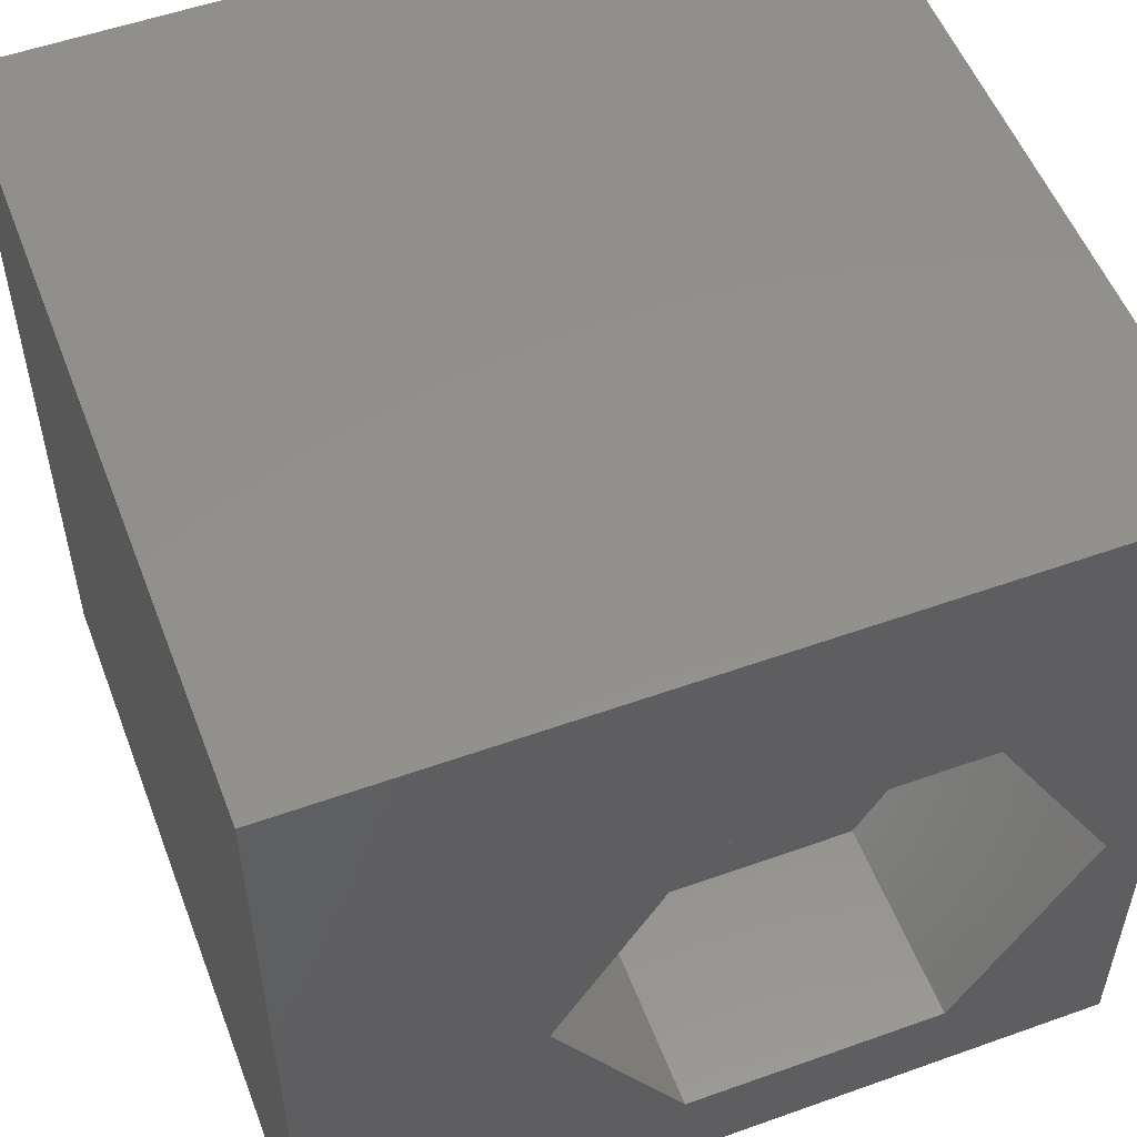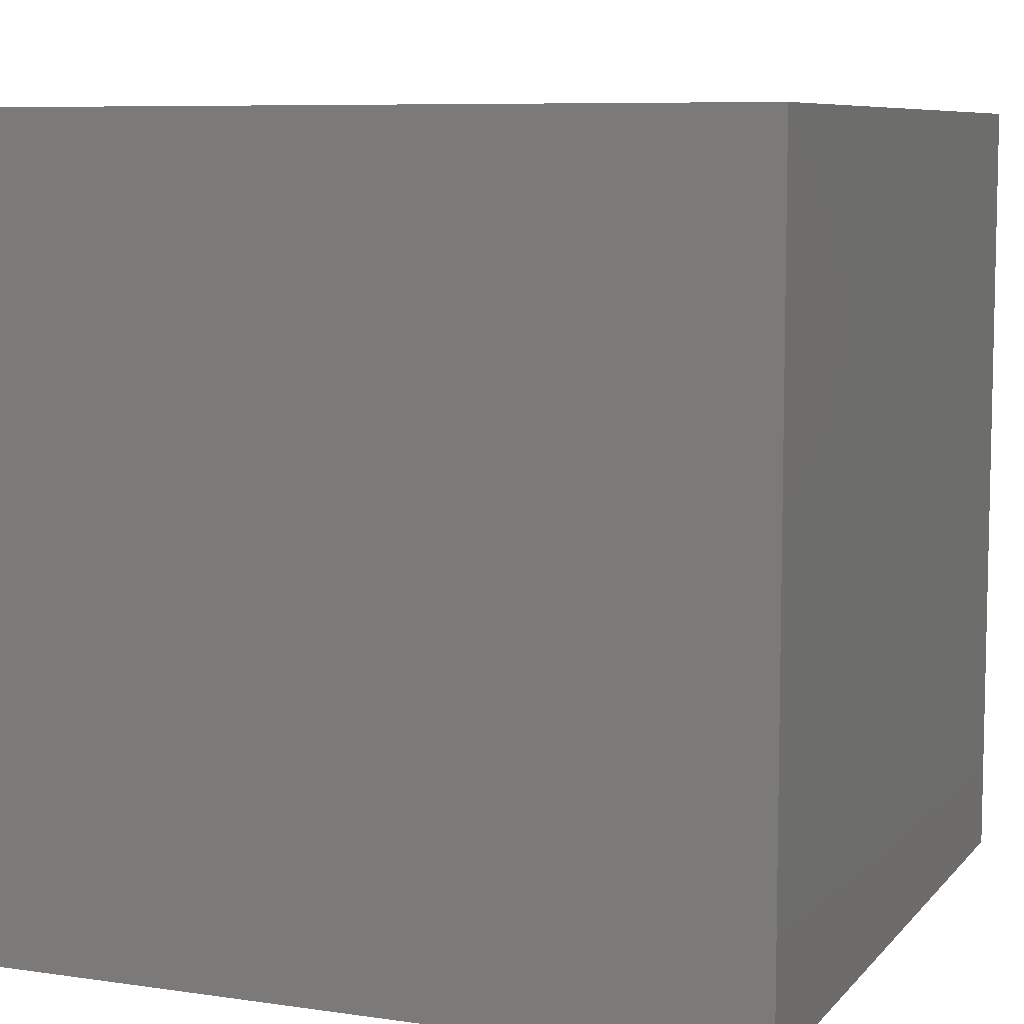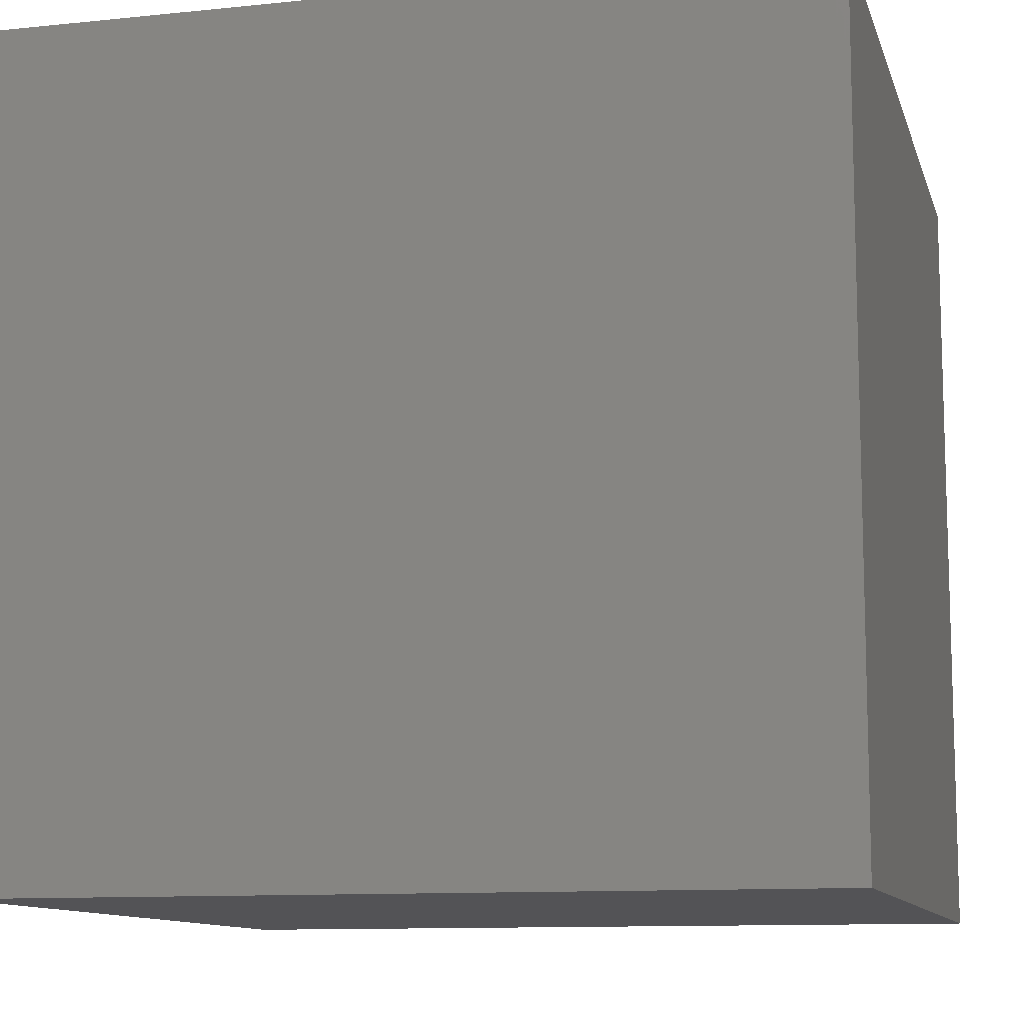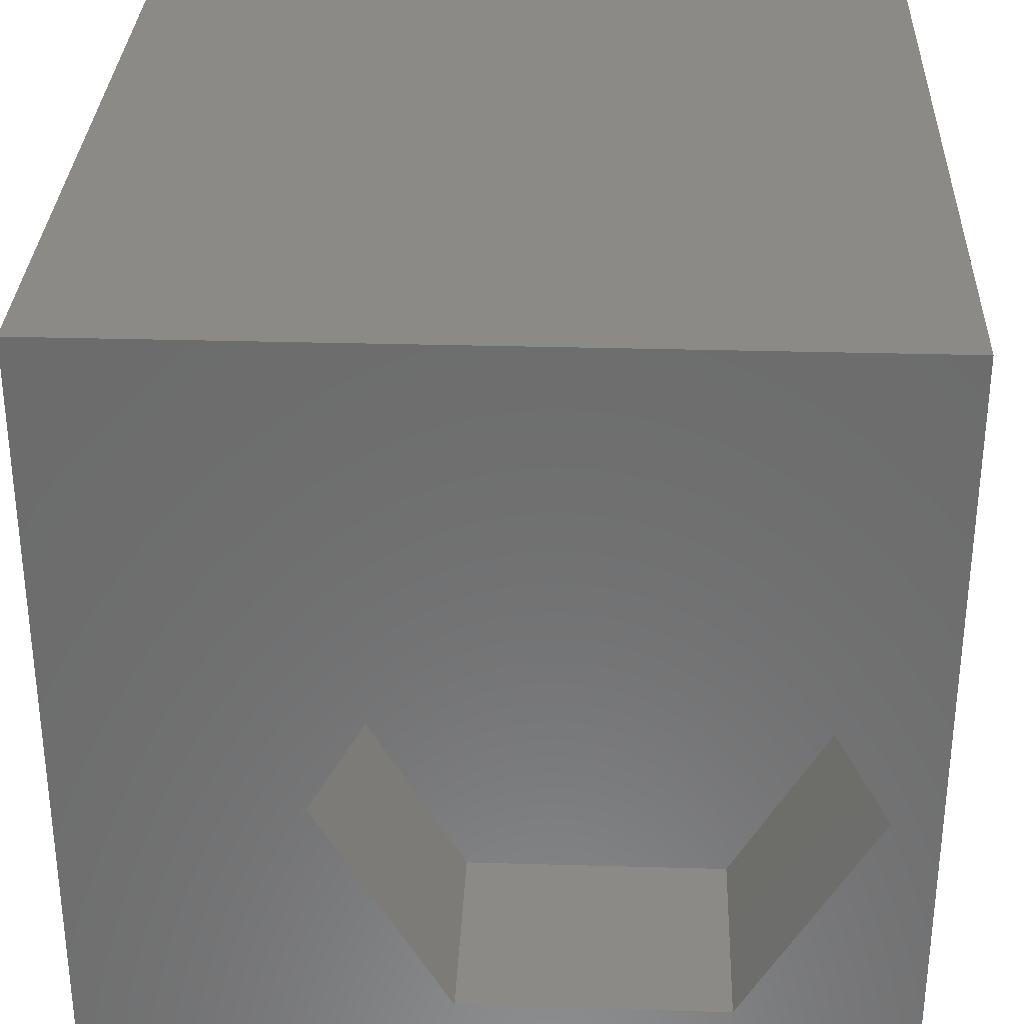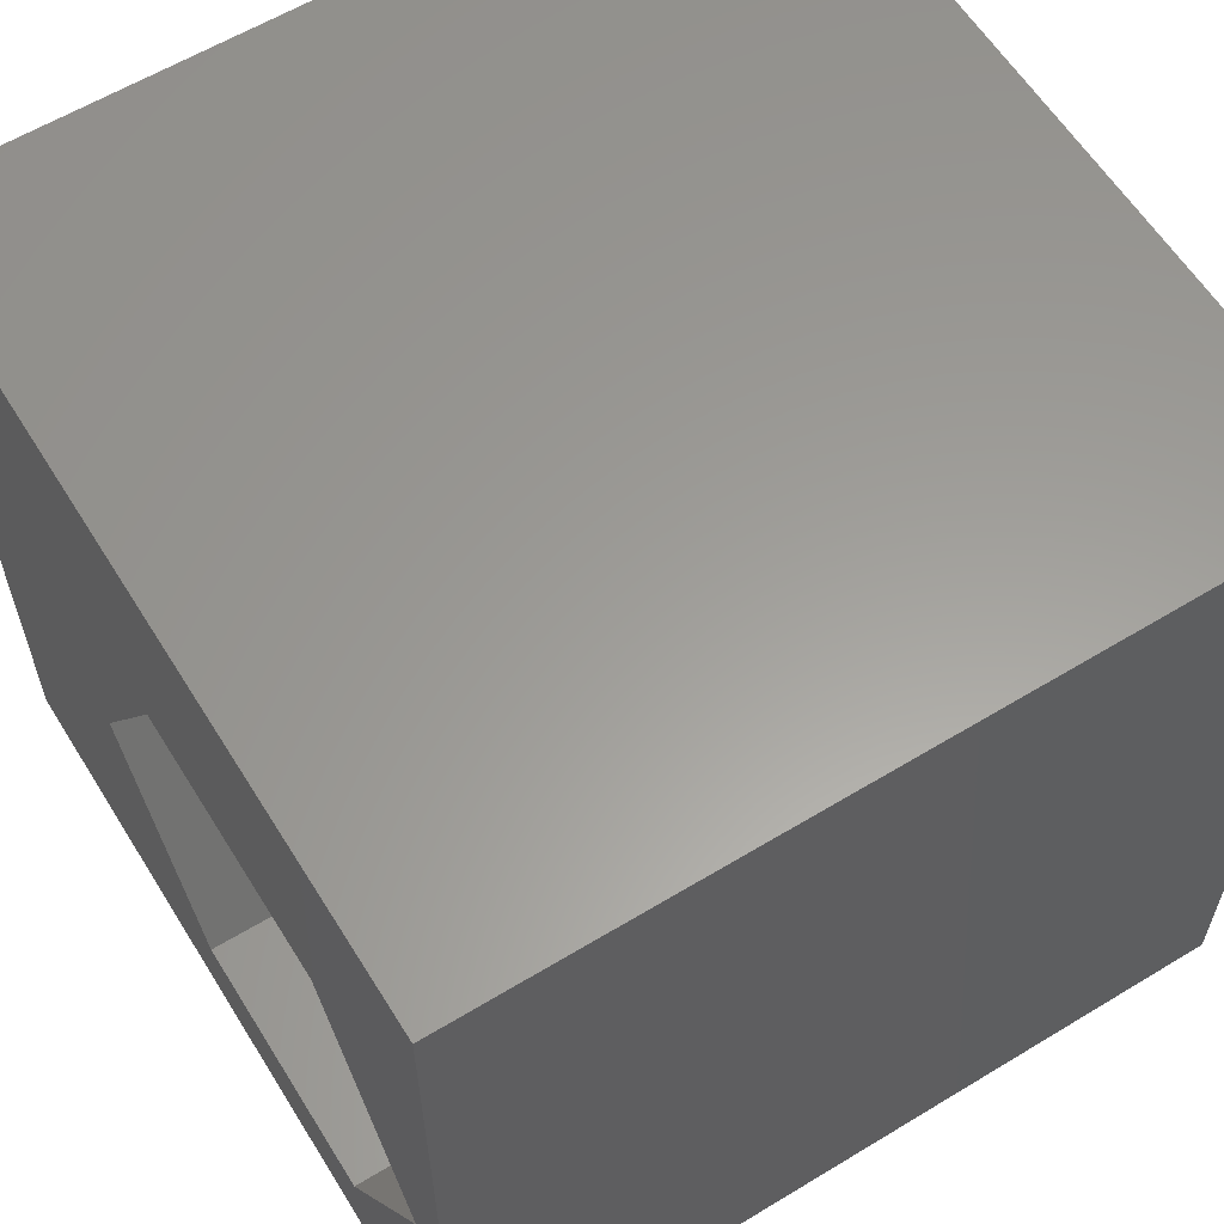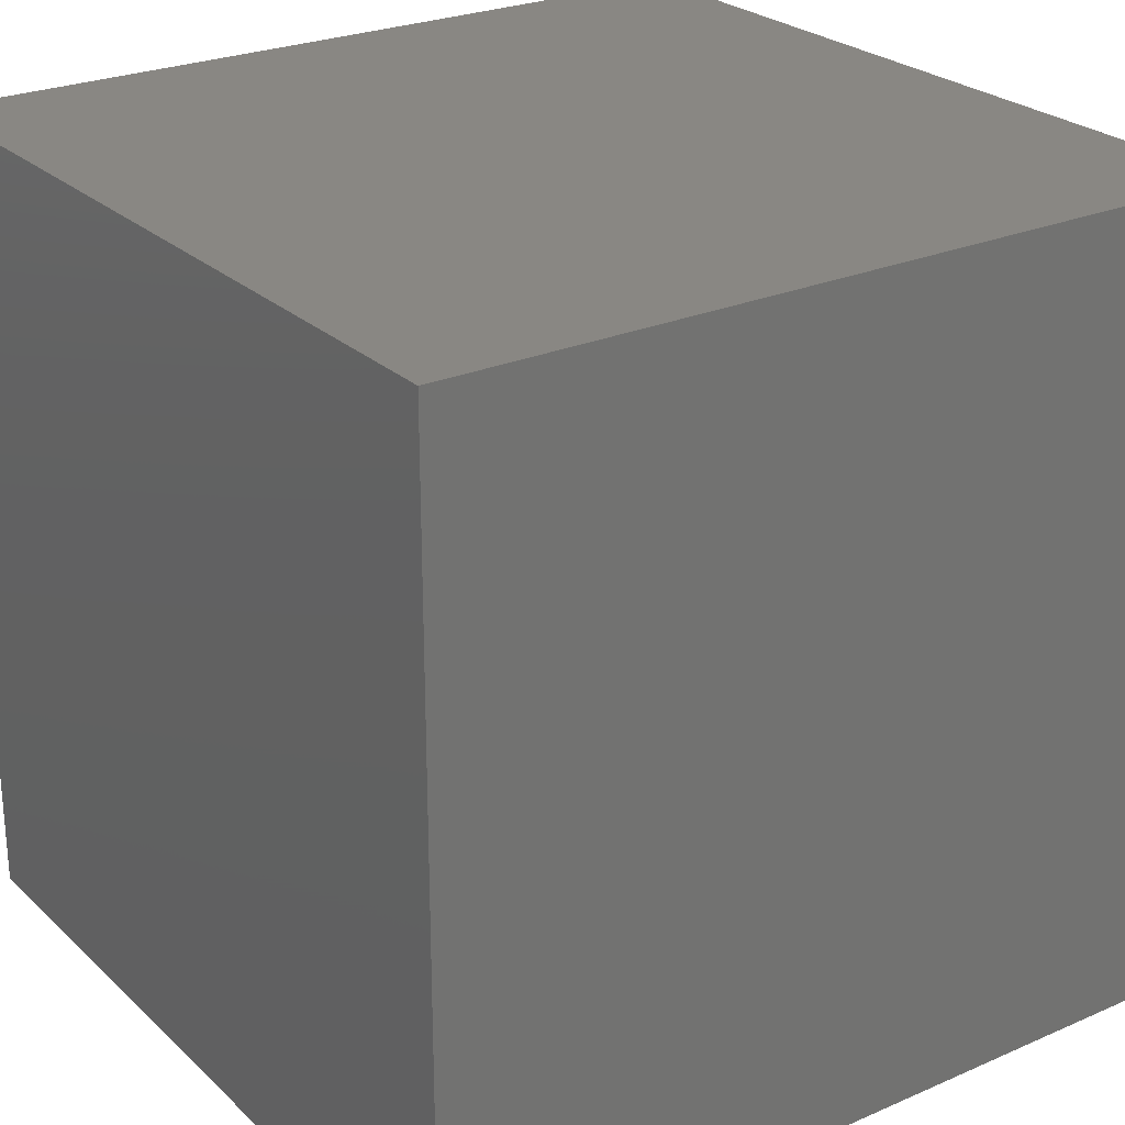
<metadata>
{"format":"stl","ext":"stl","renderer":"f3d","projection":"perspective","resolution":1024,"background":"white","views":[{"elev":53.9,"azim":-20.8,"up":"+Y"},{"elev":7.8,"azim":-157.8,"up":"+Z"},{"elev":-10.9,"azim":-75.6,"up":"+Z"},{"elev":31.4,"azim":2.3,"up":"+Y"},{"elev":60.3,"azim":58.2,"up":"+Y"},{"elev":25.5,"azim":-124.9,"up":"+Y"}]}
</metadata>
<code>
# stl→obj: 20 verts, 36 faces
v 0 10 10
v 0 10 0
v 0 0 10
v 0 0 0
v 9.42 4.085 10
v 10 0 10
v 10 10 10
v 7.788 1.259 10
v 4.524 1.259 10
v 2.893 4.085 10
v 4.524 6.911 10
v 7.788 6.911 10
v 10 10 0
v 10 0 0
v 2.893 4.085 7.361
v 4.524 6.911 7.361
v 7.788 6.911 7.361
v 9.42 4.085 7.361
v 7.788 1.259 7.361
v 4.524 1.259 7.361
f 1 2 3
f 3 2 4
f 5 6 7
f 5 8 6
f 6 8 9
f 6 9 3
f 3 9 10
f 3 10 1
f 1 10 11
f 1 11 7
f 7 11 12
f 7 12 5
f 13 7 14
f 14 7 6
f 2 13 4
f 4 13 14
f 7 13 1
f 1 13 2
f 14 6 4
f 4 6 3
f 15 16 10
f 10 16 11
f 16 17 11
f 11 17 12
f 17 18 12
f 12 18 5
f 18 19 5
f 5 19 8
f 19 20 8
f 8 20 9
f 20 15 9
f 9 15 10
f 20 19 15
f 15 19 18
f 15 18 16
f 16 18 17

</code>
